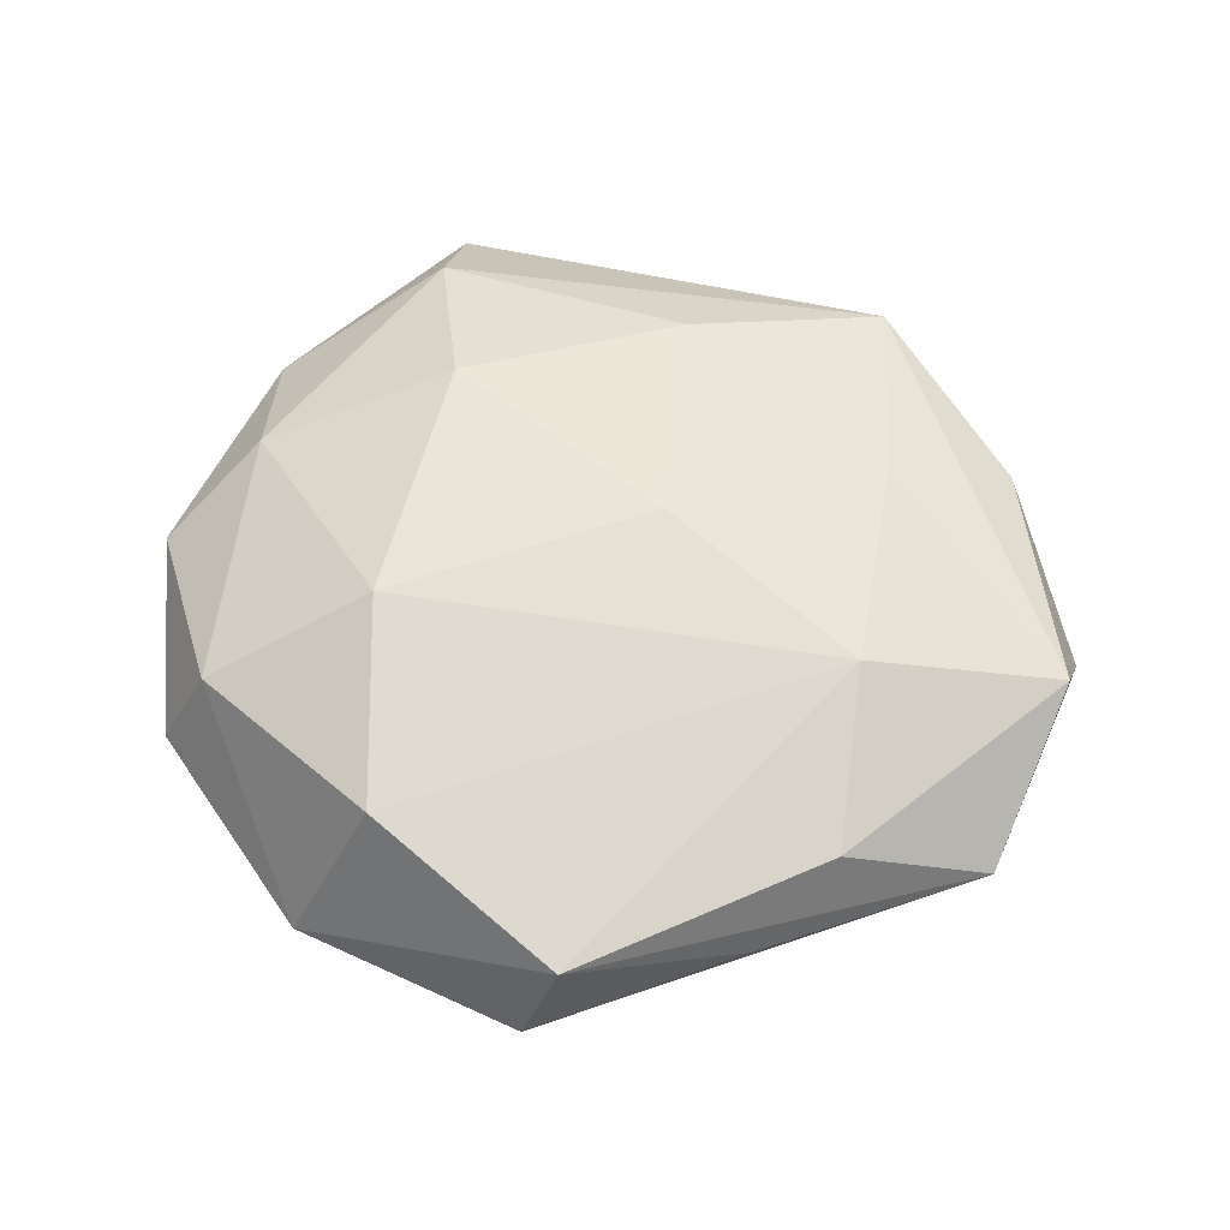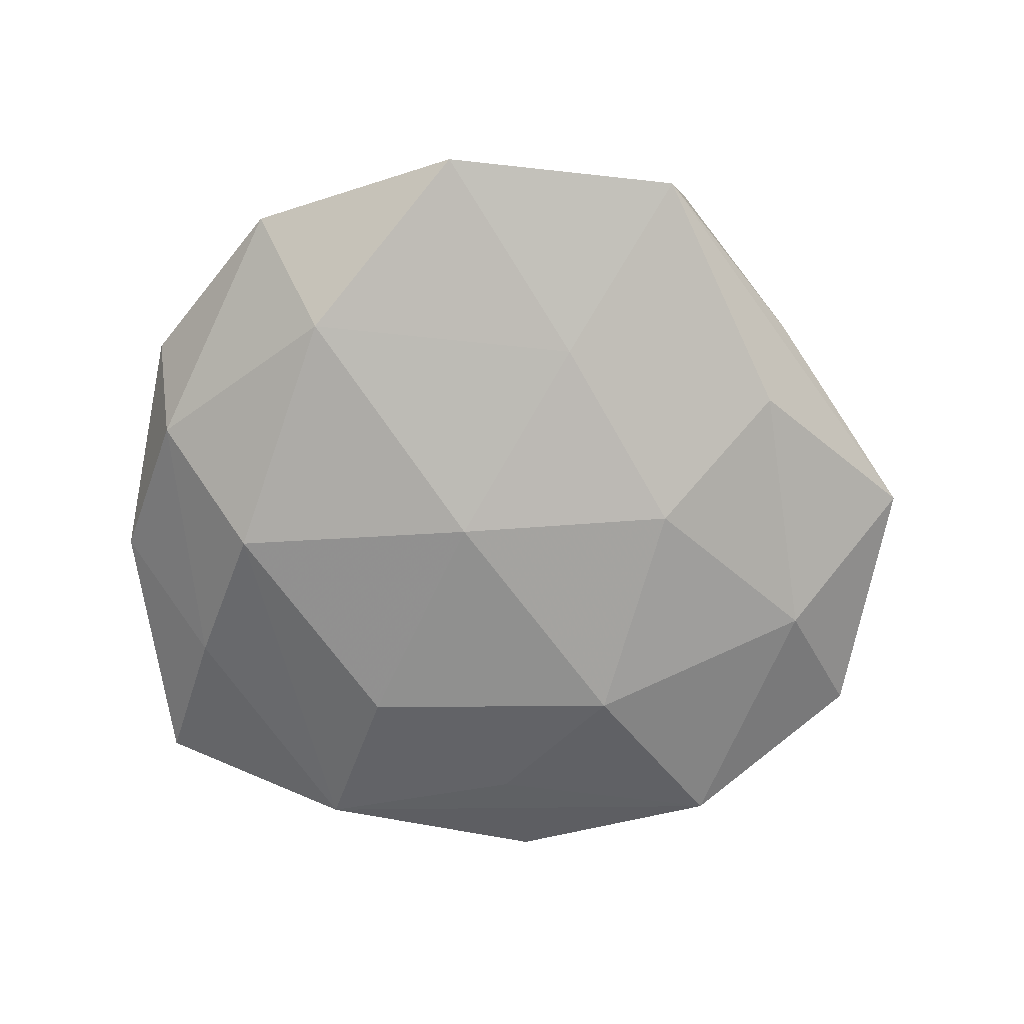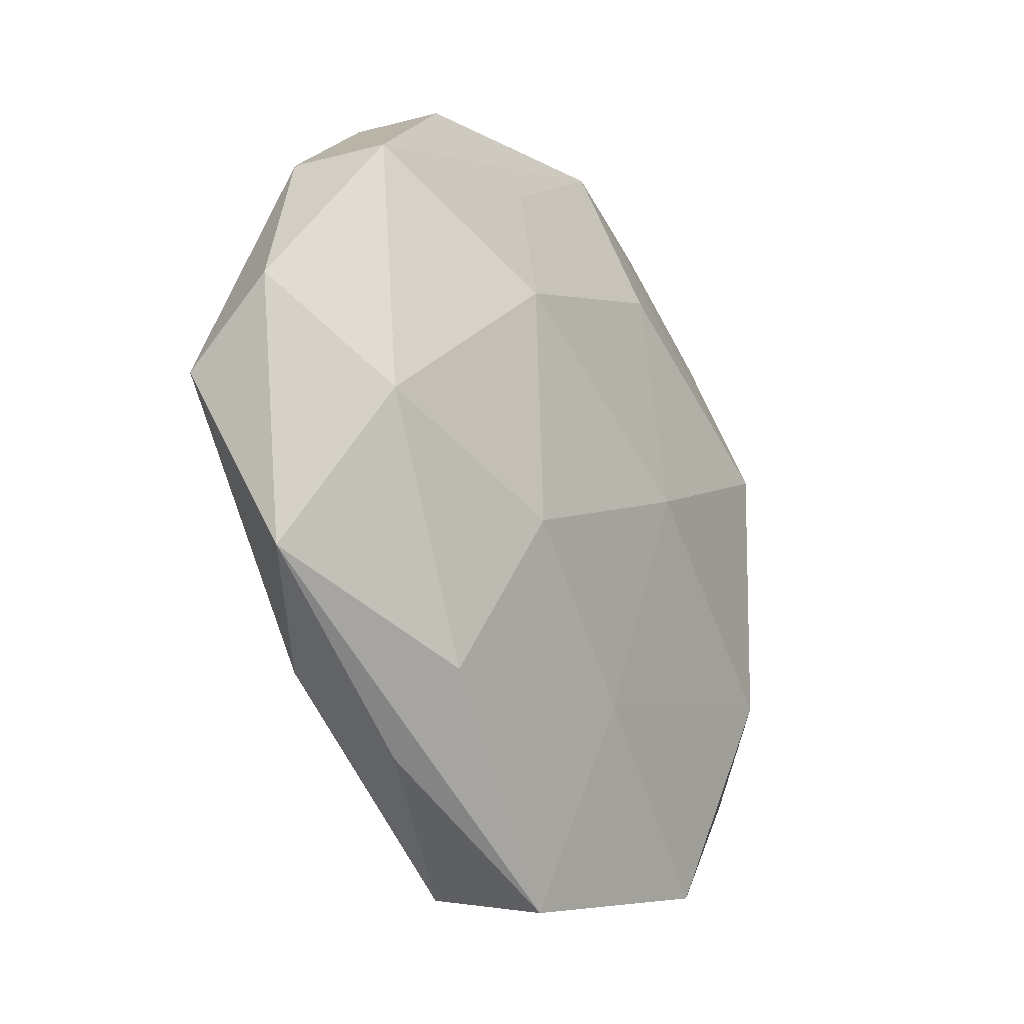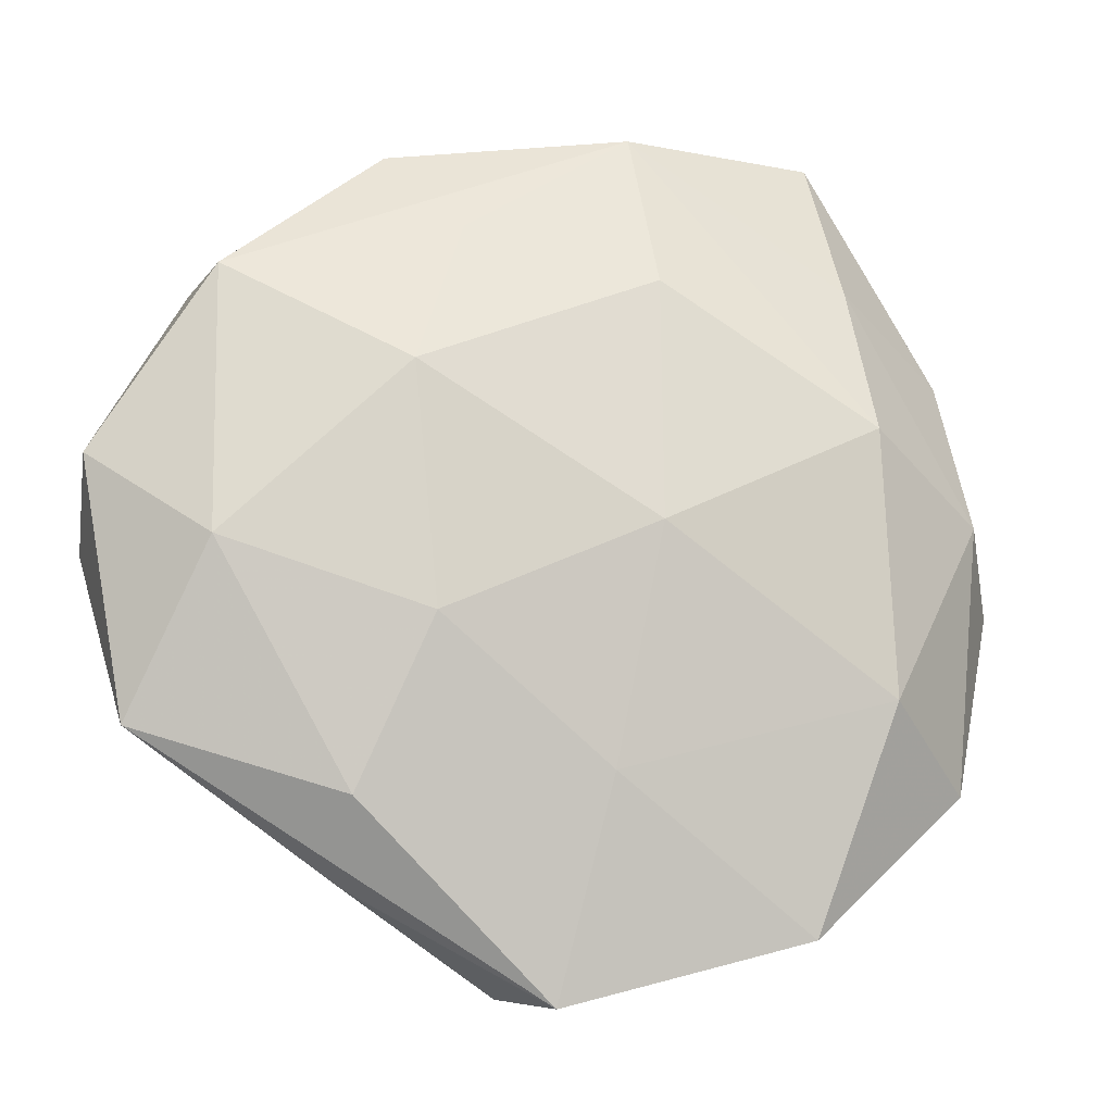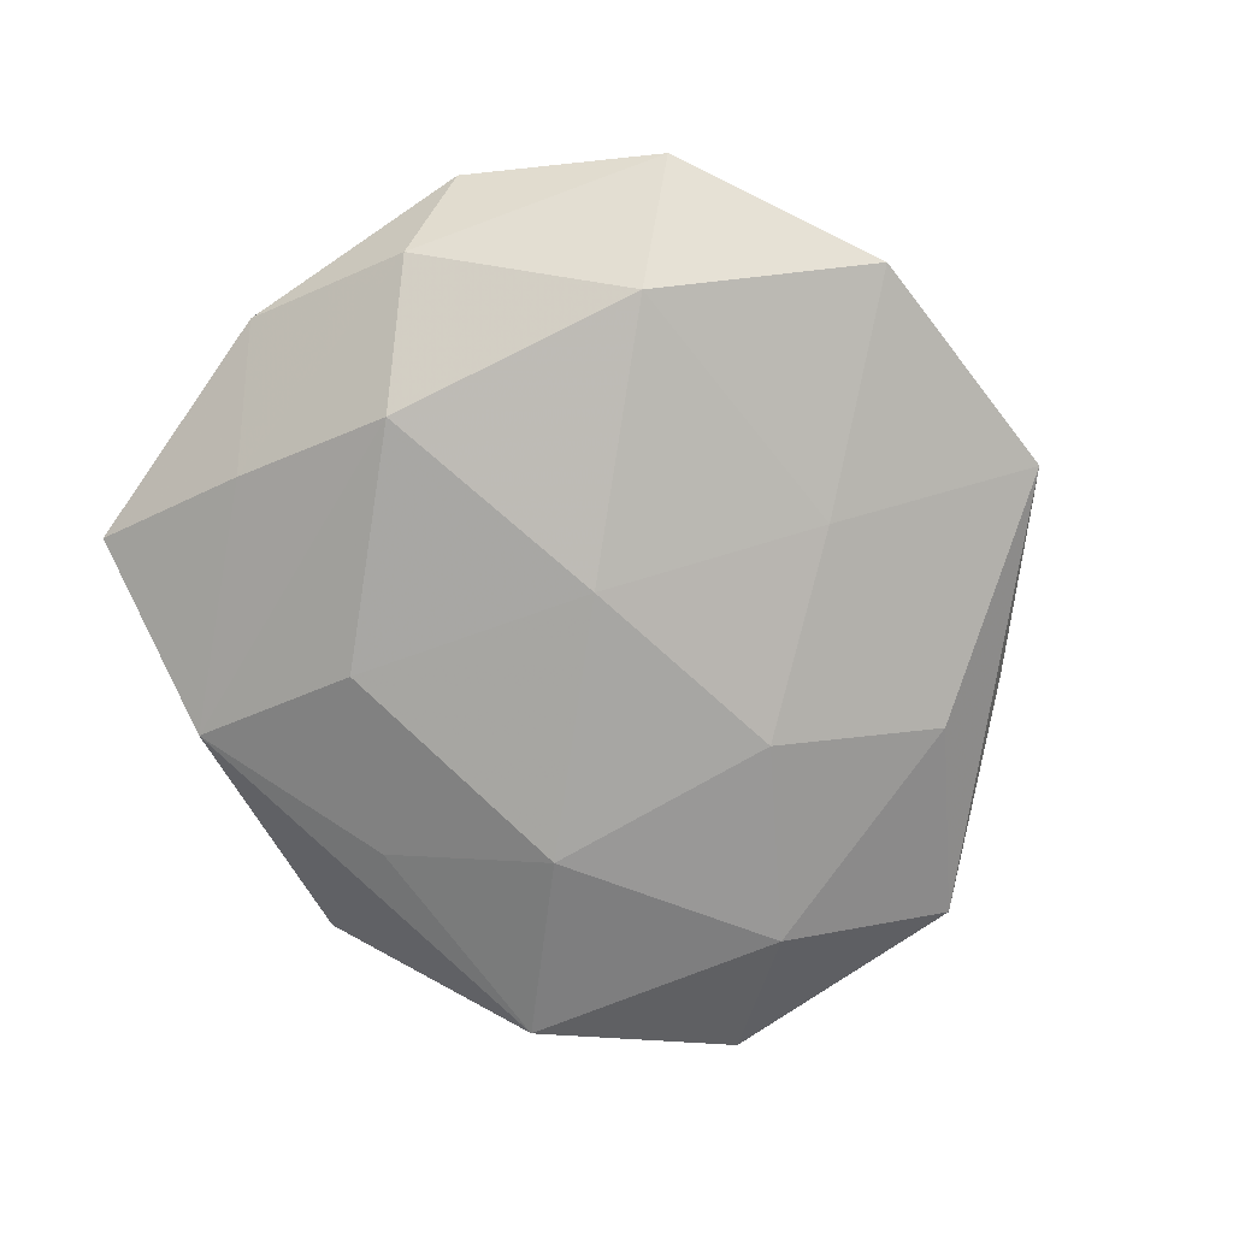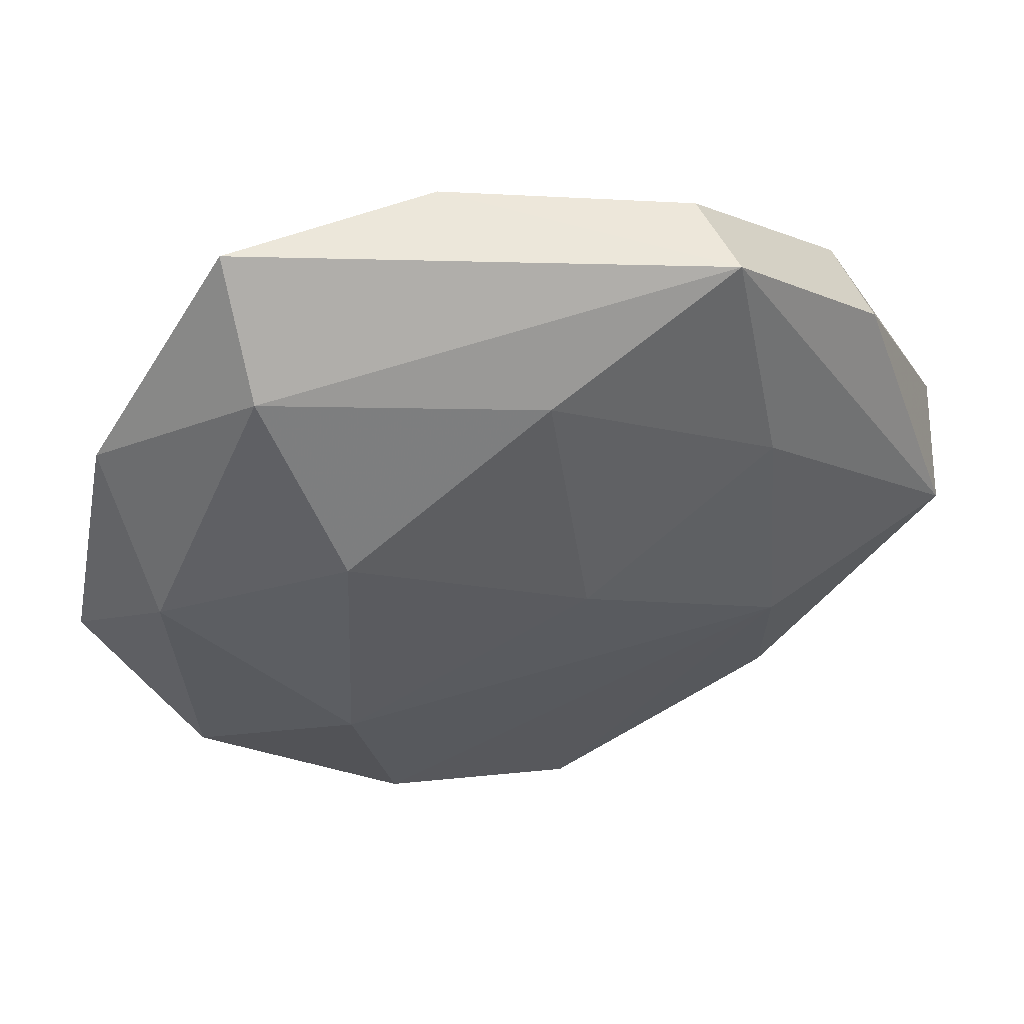
<metadata>
{"format":"obj","ext":"obj","renderer":"f3d","projection":"perspective","resolution":1024,"background":"white","views":[{"elev":57.5,"azim":12.8,"up":"+Z"},{"elev":-72.3,"azim":-22.8,"up":"+Z"},{"elev":-24.8,"azim":122.0,"up":"+Y"},{"elev":-16.6,"azim":163.8,"up":"+Y"},{"elev":-77.8,"azim":-67.5,"up":"+Z"},{"elev":51.2,"azim":-13.3,"up":"+Y"}]}
</metadata>
<code>
v 0.003011 0.03155 0.013
v -0.02811 0.03647 0.009461
v 0.02279 0.04312 -0.002537
v -0.005924 0.02685 -0.01444
v 0.03277 -0.03077 0.00797
v 0.01527 0.03261 -0.009968
v -0.0417 0.005917 0.01054
v 0.003108 -0.05217 -0.004753
v 0.006823 -0.04994 0.006716
v 0.05351 -0.003672 0.007519
v -0.03037 0.03042 -0.008383
v 0.0219 0.01422 -0.01606
v -0.04453 -0.02687 -0.003291
v 0.04188 -0.005293 -0.0108
v -0.001205 -0.02802 -0.01231
v -0.0208 0.01585 0.01732
v 0.02612 -0.03155 -0.008874
v -0.03085 0.01151 -0.01588
v 0.0253 -0.03987 -0.0001796
v 0.02953 0.01658 0.01158
v 0.05471 0.004868 -0.002779
v 0.03084 -0.0105 0.01447
v -0.04538 0.02343 0.0009936
v 0.01888 -0.01288 -0.01508
v -0.01645 -0.03838 0.01119
v 0.04923 -0.02413 -0.001681
v -0.02485 -0.04438 -0.008381
v -0.02191 -0.01484 0.01663
v 0.04362 0.02581 0.002504
v -0.005011 -0.001857 -0.01793
v 0.02512 0.04253 0.007345
v -0.004821 0.04692 -0.006856
v -0.02904 0.04903 -0.0004726
v 0.006576 0.002285 0.01724
v -0.03275 -0.01888 -0.01419
v -0.03942 -0.02468 0.007715
v 0.04202 0.02574 -0.008541
v -0.05105 -0.004254 0.002061
v -0.04587 0.003661 -0.007244
f 2 31 33
f 21 14 37
f 23 2 33
f 30 35 18
f 26 14 21
f 21 10 26
f 26 10 5
f 9 26 5
f 31 2 1
f 15 35 30
f 30 24 15
f 15 24 8
f 31 37 3
f 21 37 29
f 29 37 31
f 29 10 21
f 31 10 29
f 30 18 4
f 39 18 35
f 38 23 39
f 5 10 22
f 22 9 5
f 34 28 22
f 25 9 22
f 22 28 25
f 17 24 14
f 14 26 17
f 8 24 17
f 17 26 8
f 38 39 13
f 13 39 35
f 8 26 19
f 19 9 8
f 26 9 19
f 16 28 34
f 34 1 16
f 16 1 2
f 25 28 36
f 38 13 36
f 27 15 8
f 35 15 27
f 27 13 35
f 8 9 27
f 27 36 13
f 27 9 25
f 25 36 27
f 30 4 12
f 12 24 30
f 14 24 12
f 12 37 14
f 32 3 37
f 33 31 32
f 31 3 32
f 32 4 18
f 20 10 31
f 20 22 10
f 34 22 20
f 20 1 34
f 31 1 20
f 28 16 7
f 38 36 7
f 7 36 28
f 7 16 2
f 7 23 38
f 2 23 7
f 37 12 6
f 6 32 37
f 6 12 4
f 4 32 6
f 33 32 11
f 11 32 18
f 11 23 33
f 11 39 23
f 18 39 11

</code>
